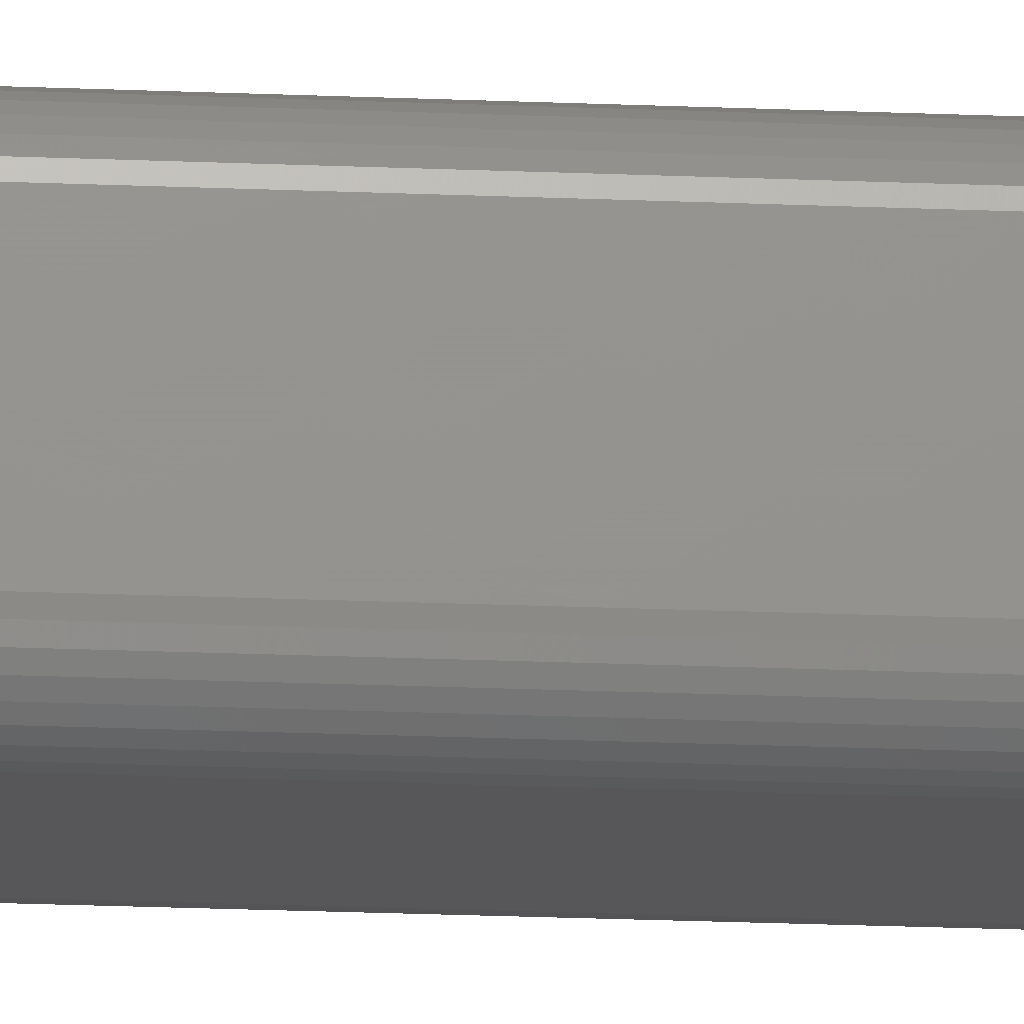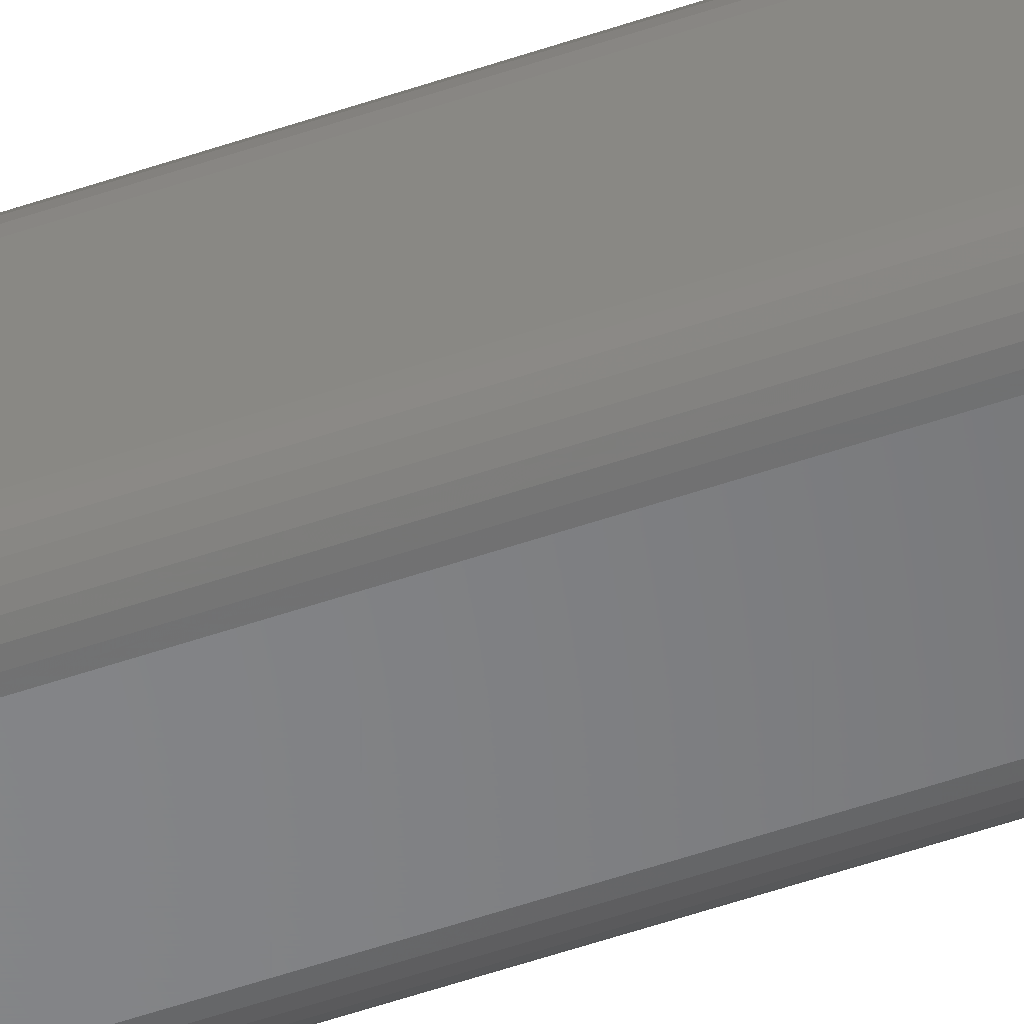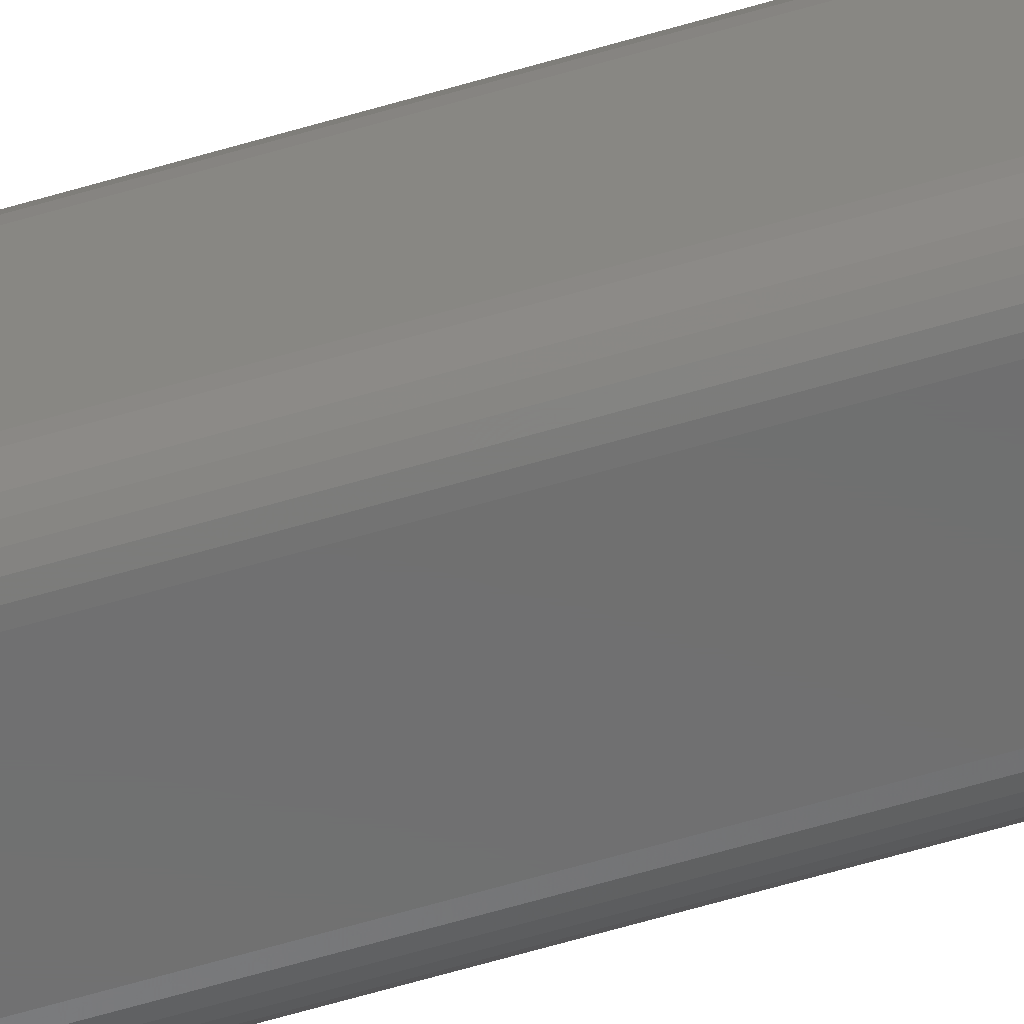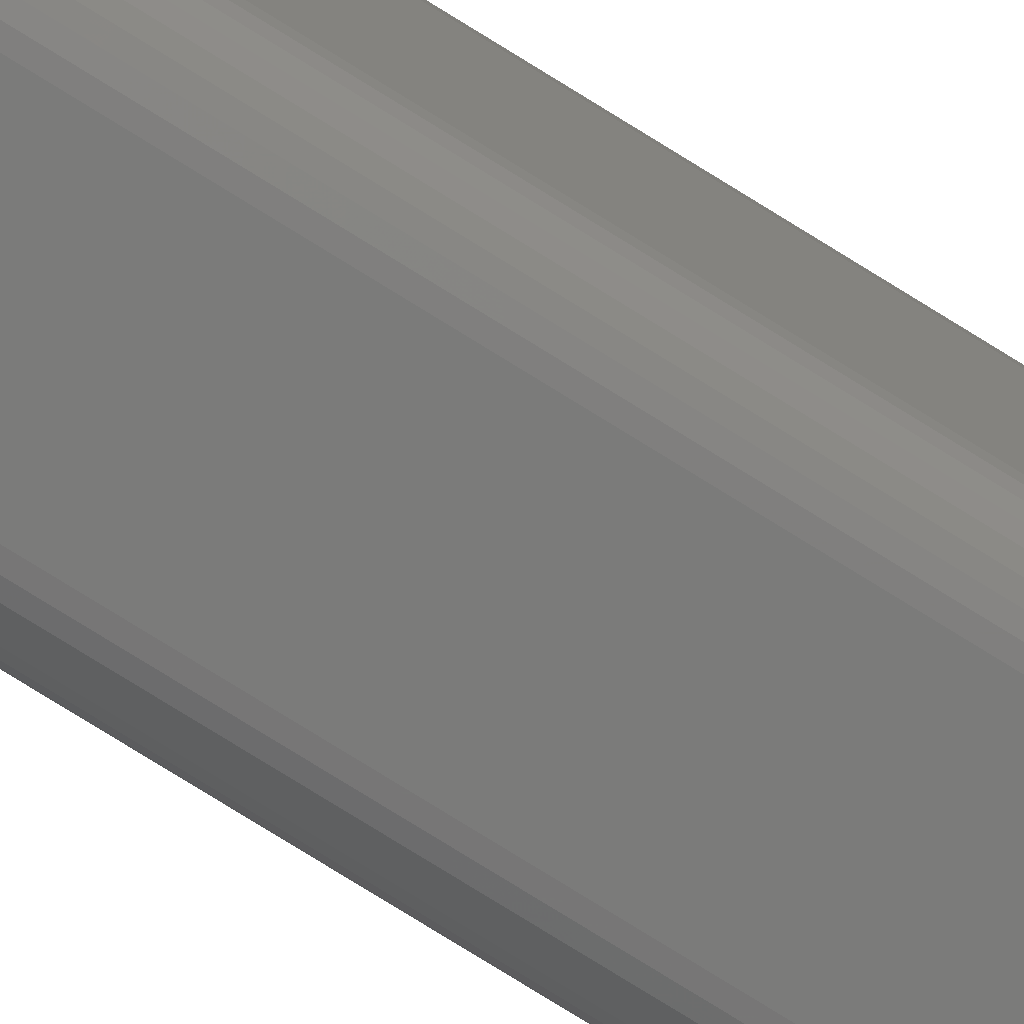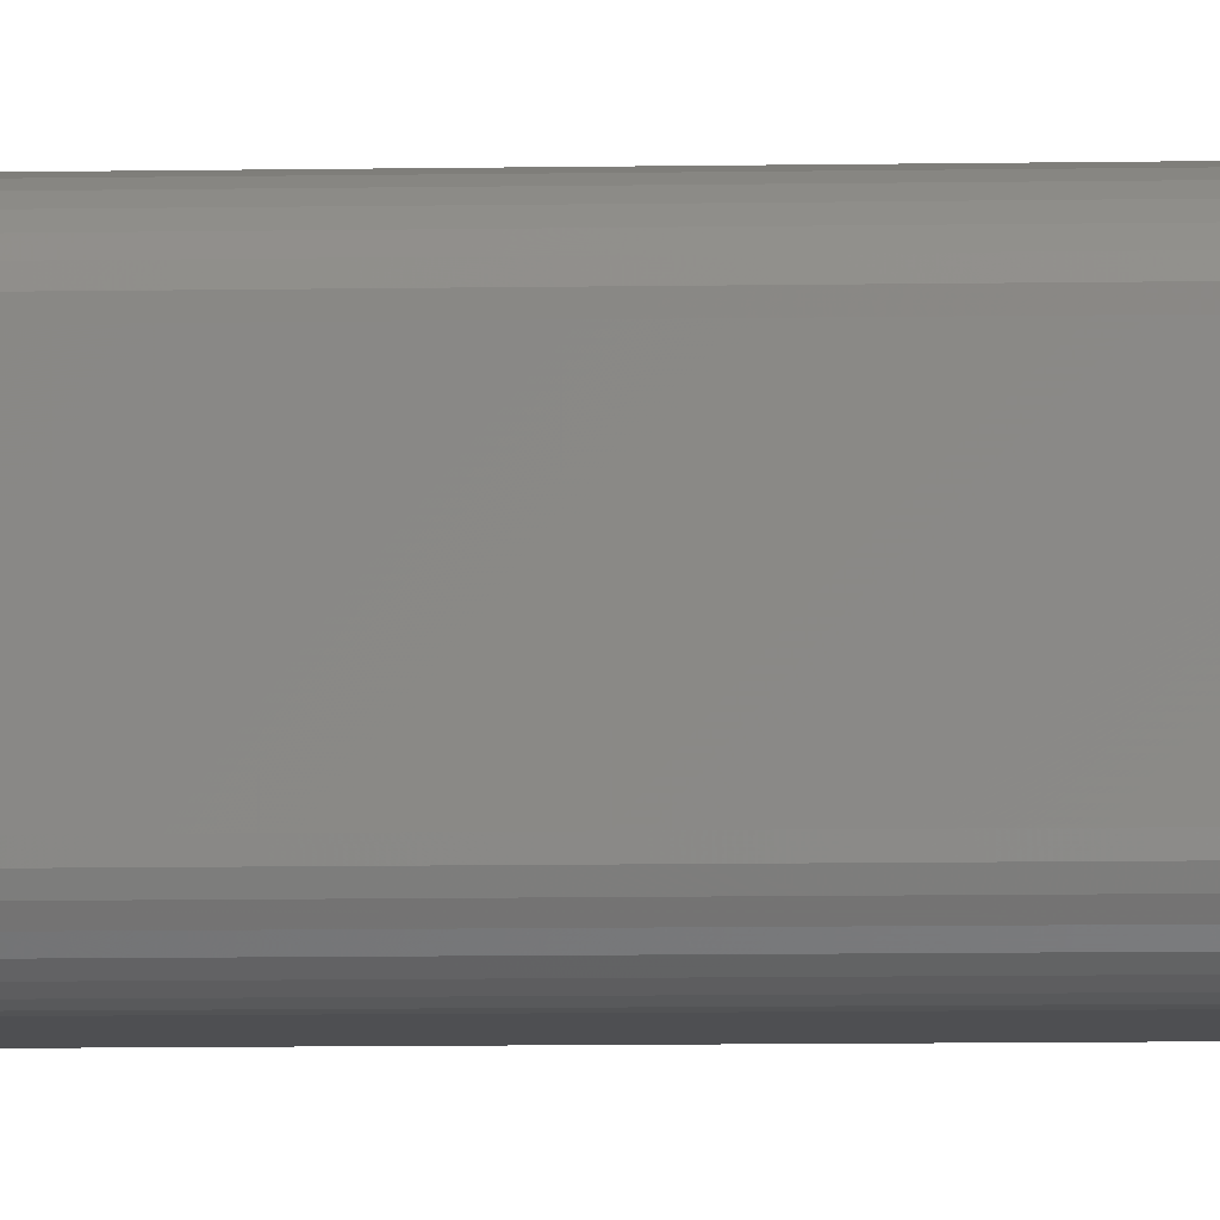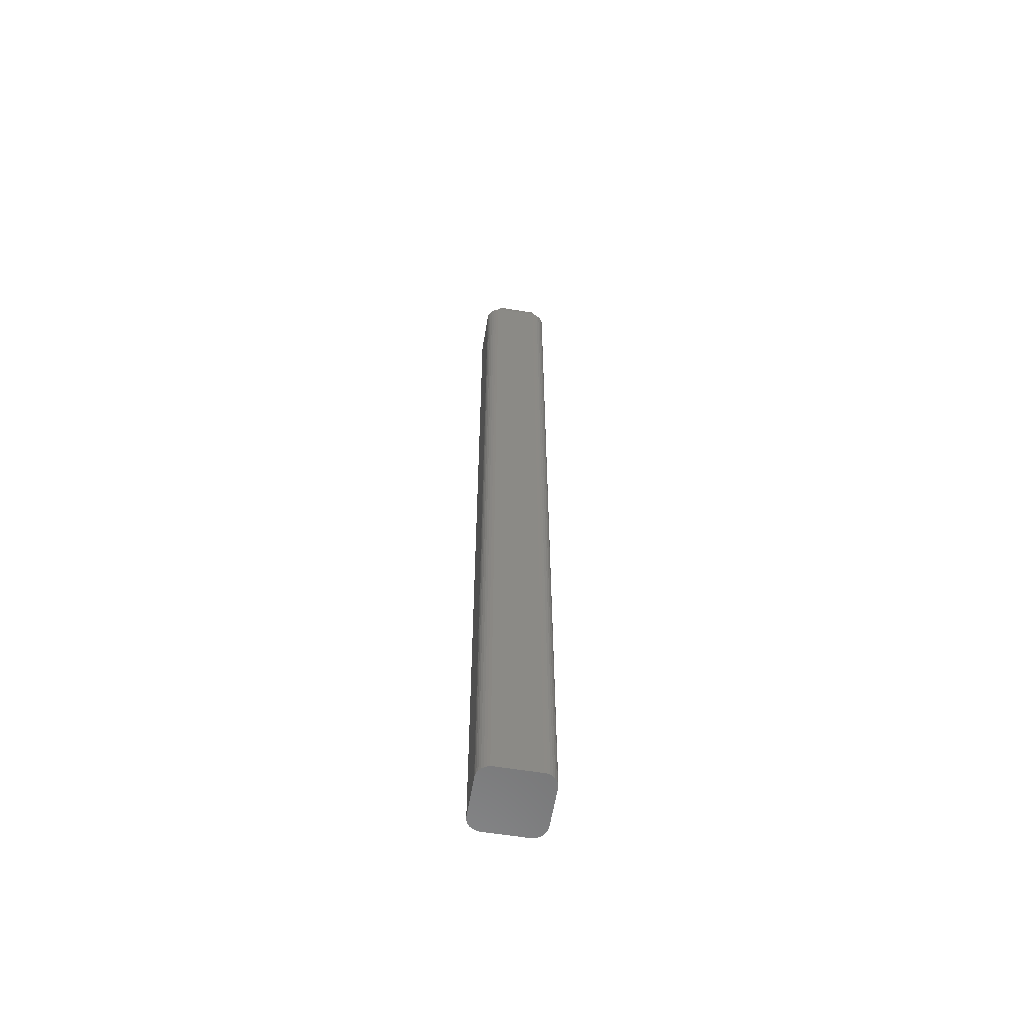
<metadata>
{"format":"stl","ext":"stl","renderer":"f3d","projection":"perspective","resolution":1024,"background":"white","views":[{"elev":-18.1,"azim":84.9,"up":"+Z"},{"elev":-52.8,"azim":110.4,"up":"+Z"},{"elev":-60.1,"azim":-72.9,"up":"+Z"},{"elev":-74.3,"azim":-122.2,"up":"+Z"},{"elev":-4.7,"azim":-84.9,"up":"+Z"},{"elev":-59.9,"azim":170.6,"up":"+Y"}]}
</metadata>
<code>
# stl→obj: 168 verts, 332 faces
v 4.235e-18 2.223e-18 -0.003125
v 1.244e-18 2.697e-18 0.004687
v 0.007812 2.711e-18 -0.003125
v 0.007812 3.185e-18 0.004687
v -0.02344 -0.02344 0.01719
v -0.02344 -0.02344 -0.01562
v -0.02344 -0.75 0.01719
v -0.02344 -0.75 -0.01562
v -0.02323 -0.02344 0.01932
v -0.02323 -0.75 0.01932
v -0.0226 -0.02344 0.02137
v -0.0226 -0.75 0.02137
v -0.02159 -0.02344 0.02326
v -0.02159 -0.75 0.02326
v -0.02023 -0.02344 0.02492
v -0.02023 -0.75 0.02492
v -0.01858 -0.02344 0.02628
v -0.01858 -0.75 0.02628
v -0.01669 -0.02344 0.02729
v -0.01669 -0.75 0.02729
v -0.01463 -0.02344 0.02791
v -0.01463 -0.75 0.02791
v -0.0125 -0.02344 0.02813
v -0.0125 -0.75 0.02813
v 0.02031 -0.02344 0.02813
v 0.02031 -0.75 0.02813
v 0.02245 -0.02344 0.02791
v 0.02245 -0.75 0.02791
v 0.0245 -0.02344 0.02729
v 0.0245 -0.75 0.02729
v 0.02639 -0.02344 0.02628
v 0.02639 -0.75 0.02628
v 0.02805 -0.02344 0.02492
v 0.02805 -0.75 0.02492
v 0.02941 -0.02344 0.02326
v 0.02941 -0.75 0.02326
v 0.03042 -0.02344 0.02137
v 0.03042 -0.75 0.02137
v 0.03104 -0.02344 0.01932
v 0.03104 -0.75 0.01932
v 0.03125 -0.02344 0.01719
v 0.03125 -0.75 0.01719
v 0.03125 -0.02344 -0.01562
v 0.03125 -0.75 -0.01562
v 0.03104 -0.02344 -0.01776
v 0.03104 -0.75 -0.01776
v 0.03042 -0.02344 -0.01981
v 0.03042 -0.75 -0.01981
v 0.02941 -0.02344 -0.0217
v 0.02941 -0.75 -0.0217
v 0.02805 -0.02344 -0.02336
v 0.02805 -0.75 -0.02336
v 0.02639 -0.02344 -0.02472
v 0.02639 -0.75 -0.02472
v 0.0245 -0.02344 -0.02573
v 0.0245 -0.75 -0.02573
v 0.02245 -0.02344 -0.02635
v 0.02245 -0.75 -0.02635
v 0.02031 -0.02344 -0.02656
v 0.02031 -0.75 -0.02656
v -0.0125 -0.02344 -0.02656
v -0.0125 -0.75 -0.02656
v -0.01463 -0.02344 -0.02635
v -0.01463 -0.75 -0.02635
v -0.01669 -0.02344 -0.02573
v -0.01669 -0.75 -0.02573
v -0.01858 -0.02344 -0.02472
v -0.01858 -0.75 -0.02472
v -0.02023 -0.02344 -0.02336
v -0.02023 -0.75 -0.02336
v -0.02159 -0.02344 -0.0217
v -0.02159 -0.75 -0.0217
v -0.0226 -0.02344 -0.01981
v -0.0226 -0.75 -0.01981
v -0.02323 -0.02344 -0.01776
v -0.02323 -0.75 -0.01776
v 0.009685 -0.0002646 -0.006637
v -0.001873 -0.0002646 -0.006637
v 0.01103 -0.0007883 -0.009153
v -0.003215 -0.0007883 -0.009153
v 0.01295 -0.002069 -0.01275
v -0.005135 -0.002069 -0.01275
v 0.01473 -0.003916 -0.01609
v -0.006917 -0.003916 -0.01609
v 0.01633 -0.006284 -0.0191
v -0.008518 -0.006284 -0.0191
v 0.01771 -0.009117 -0.02168
v -0.009895 -0.009117 -0.02168
v 0.01882 -0.01232 -0.02376
v 0.02014 -0.01959 -0.02624
v -0.01233 -0.01959 -0.02624
v 0.01964 -0.01584 -0.0253
v -0.01183 -0.01584 -0.0253
v -0.011 -0.01232 -0.02376
v 0.01132 -0.0002646 0.00656
v 0.01132 -0.0002646 -0.004998
v 0.01384 -0.0007883 0.007902
v 0.01384 -0.0007883 -0.00634
v 0.01744 -0.002069 0.009823
v 0.01744 -0.002069 -0.00826
v 0.02078 -0.003916 0.0116
v 0.02078 -0.003916 -0.01004
v 0.02378 -0.006284 0.01321
v 0.02378 -0.006284 -0.01164
v 0.02637 -0.009117 0.01458
v 0.02637 -0.009117 -0.01302
v 0.02845 -0.01232 0.01569
v 0.03093 -0.01959 0.01702
v 0.03093 -0.01959 -0.01546
v 0.02999 -0.01584 0.01651
v 0.02999 -0.01584 -0.01495
v 0.02845 -0.01232 -0.01413
v -0.001873 -0.0002646 0.008199
v 0.009685 -0.0002646 0.008199
v -0.003215 -0.0007883 0.01072
v 0.01103 -0.0007883 0.01072
v -0.005135 -0.002069 0.01432
v 0.01295 -0.002069 0.01432
v -0.006917 -0.003916 0.01766
v 0.01473 -0.003916 0.01766
v -0.008518 -0.006284 0.02066
v 0.01633 -0.006284 0.02066
v -0.009895 -0.009117 0.02324
v 0.01771 -0.009117 0.02324
v -0.011 -0.01232 0.02532
v -0.01233 -0.01959 0.02781
v 0.02014 -0.01959 0.02781
v -0.01183 -0.01584 0.02686
v 0.01964 -0.01584 0.02686
v 0.01882 -0.01232 0.02532
v -0.003512 -0.0002646 -0.004998
v -0.003512 -0.0002646 0.00656
v -0.006028 -0.0007883 -0.00634
v -0.006028 -0.0007883 0.007902
v -0.009628 -0.002069 -0.00826
v -0.009628 -0.002069 0.009823
v -0.01297 -0.003916 -0.01004
v -0.01297 -0.003916 0.0116
v -0.01597 -0.006284 -0.01164
v -0.01597 -0.006284 0.01321
v -0.01855 -0.009117 -0.01302
v -0.01855 -0.009117 0.01458
v -0.02063 -0.01232 -0.01413
v -0.02312 -0.01959 -0.01546
v -0.02312 -0.01959 0.01702
v -0.02217 -0.01584 -0.01495
v -0.02217 -0.01584 0.01651
v -0.02063 -0.01232 0.01569
v -0.01277 -0.005154 -0.0159
v -0.014 -0.005282 -0.01455
v -0.01142 -0.005282 -0.01713
v -0.00999 -0.005662 -0.0182
v -0.01508 -0.005662 -0.01312
v -0.01277 -0.005154 0.01746
v -0.01142 -0.005282 0.01869
v -0.014 -0.005282 0.01611
v -0.01508 -0.005662 0.01468
v -0.00999 -0.005662 0.01977
v 0.02058 -0.005154 0.01746
v 0.02181 -0.005282 0.01611
v 0.01923 -0.005282 0.01869
v 0.0178 -0.005662 0.01977
v 0.02289 -0.005662 0.01468
v 0.02058 -0.005154 -0.0159
v 0.01923 -0.005282 -0.01713
v 0.02181 -0.005282 -0.01455
v 0.02289 -0.005662 -0.01312
v 0.0178 -0.005662 -0.0182
f 1 2 3
f 3 2 4
f 5 6 7
f 7 6 8
f 5 7 9
f 9 7 10
f 9 10 11
f 11 10 12
f 11 12 13
f 13 12 14
f 13 14 15
f 15 14 16
f 15 16 17
f 17 16 18
f 17 18 19
f 19 18 20
f 19 20 21
f 21 20 22
f 21 22 23
f 23 22 24
f 25 23 26
f 26 23 24
f 25 26 27
f 27 26 28
f 27 28 29
f 29 28 30
f 29 30 31
f 31 30 32
f 31 32 33
f 33 32 34
f 33 34 35
f 35 34 36
f 35 36 37
f 37 36 38
f 37 38 39
f 39 38 40
f 39 40 41
f 41 40 42
f 43 41 44
f 44 41 42
f 43 44 45
f 45 44 46
f 45 46 47
f 47 46 48
f 47 48 49
f 49 48 50
f 49 50 51
f 51 50 52
f 51 52 53
f 53 52 54
f 53 54 55
f 55 54 56
f 55 56 57
f 57 56 58
f 57 58 59
f 59 58 60
f 61 59 62
f 62 59 60
f 61 62 63
f 63 62 64
f 63 64 65
f 65 64 66
f 65 66 67
f 67 66 68
f 67 68 69
f 69 68 70
f 69 70 71
f 71 70 72
f 71 72 73
f 73 72 74
f 73 74 75
f 75 74 76
f 75 76 6
f 6 76 8
f 1 77 78
f 1 3 77
f 78 77 79
f 78 79 80
f 80 79 81
f 80 81 82
f 82 81 83
f 82 83 84
f 84 83 85
f 84 85 86
f 86 85 87
f 86 87 88
f 88 87 89
f 59 61 90
f 90 61 91
f 90 91 92
f 92 91 93
f 92 93 89
f 89 93 94
f 89 94 88
f 3 95 96
f 3 4 95
f 96 95 97
f 96 97 98
f 98 97 99
f 98 99 100
f 100 99 101
f 100 101 102
f 102 101 103
f 102 103 104
f 104 103 105
f 104 105 106
f 106 105 107
f 41 43 108
f 108 43 109
f 108 109 110
f 110 109 111
f 110 111 107
f 107 111 112
f 107 112 106
f 4 113 114
f 4 2 113
f 114 113 115
f 114 115 116
f 116 115 117
f 116 117 118
f 118 117 119
f 118 119 120
f 120 119 121
f 120 121 122
f 122 121 123
f 122 123 124
f 124 123 125
f 23 25 126
f 126 25 127
f 126 127 128
f 128 127 129
f 128 129 125
f 125 129 130
f 125 130 124
f 2 131 132
f 2 1 131
f 132 131 133
f 132 133 134
f 134 133 135
f 134 135 136
f 136 135 137
f 136 137 138
f 138 137 139
f 138 139 140
f 140 139 141
f 140 141 142
f 142 141 143
f 6 5 144
f 144 5 145
f 144 145 146
f 146 145 147
f 146 147 143
f 143 147 148
f 143 148 142
f 78 80 1
f 80 131 1
f 135 80 82
f 133 80 135
f 131 80 133
f 146 94 93
f 143 94 146
f 82 149 150
f 149 82 84
f 84 151 149
f 84 152 151
f 84 86 152
f 152 86 88
f 88 94 152
f 141 139 153
f 141 153 150
f 141 150 149
f 141 149 151
f 141 151 152
f 141 152 94
f 141 94 143
f 91 61 63
f 91 63 65
f 91 65 67
f 91 67 69
f 91 69 71
f 91 71 73
f 91 73 75
f 91 75 6
f 91 6 144
f 91 144 146
f 91 146 93
f 153 139 137
f 153 137 135
f 153 135 82
f 153 82 150
f 132 134 2
f 134 113 2
f 117 134 136
f 115 134 117
f 113 134 115
f 128 148 147
f 125 148 128
f 136 154 155
f 154 136 138
f 138 156 154
f 138 157 156
f 138 140 157
f 157 140 142
f 142 148 157
f 123 121 158
f 123 158 155
f 123 155 154
f 123 154 156
f 123 156 157
f 123 157 148
f 123 148 125
f 145 5 9
f 145 9 11
f 145 11 13
f 145 13 15
f 145 15 17
f 145 17 19
f 145 19 21
f 145 21 23
f 145 23 126
f 145 126 128
f 145 128 147
f 158 121 119
f 158 119 117
f 158 117 136
f 158 136 155
f 114 116 4
f 116 95 4
f 99 116 118
f 97 116 99
f 95 116 97
f 110 130 129
f 107 130 110
f 118 159 160
f 159 118 120
f 120 161 159
f 120 162 161
f 120 122 162
f 162 122 124
f 124 130 162
f 105 103 163
f 105 163 160
f 105 160 159
f 105 159 161
f 105 161 162
f 105 162 130
f 105 130 107
f 127 25 27
f 127 27 29
f 127 29 31
f 127 31 33
f 127 33 35
f 127 35 37
f 127 37 39
f 127 39 41
f 127 41 108
f 127 108 110
f 127 110 129
f 163 103 101
f 163 101 99
f 163 99 118
f 163 118 160
f 96 98 3
f 98 77 3
f 81 98 100
f 79 98 81
f 77 98 79
f 92 112 111
f 89 112 92
f 100 164 165
f 164 100 102
f 102 166 164
f 102 167 166
f 102 104 167
f 167 104 106
f 106 112 167
f 87 85 168
f 87 168 165
f 87 165 164
f 87 164 166
f 87 166 167
f 87 167 112
f 87 112 89
f 109 43 45
f 109 45 47
f 109 47 49
f 109 49 51
f 109 51 53
f 109 53 55
f 109 55 57
f 109 57 59
f 109 59 90
f 109 90 92
f 109 92 111
f 168 85 83
f 168 83 81
f 168 81 100
f 168 100 165
f 32 16 34
f 16 14 34
f 34 14 36
f 14 12 36
f 36 12 38
f 48 72 50
f 72 70 50
f 50 70 52
f 70 68 52
f 18 16 32
f 18 32 30
f 18 30 28
f 18 28 26
f 18 26 24
f 18 24 22
f 18 22 20
f 54 52 68
f 54 68 66
f 54 66 64
f 54 64 62
f 54 62 60
f 54 60 58
f 54 58 56
f 38 12 40
f 40 12 10
f 40 10 42
f 42 10 7
f 42 7 44
f 44 7 8
f 44 8 46
f 46 8 76
f 46 76 48
f 48 76 74
f 48 74 72

</code>
